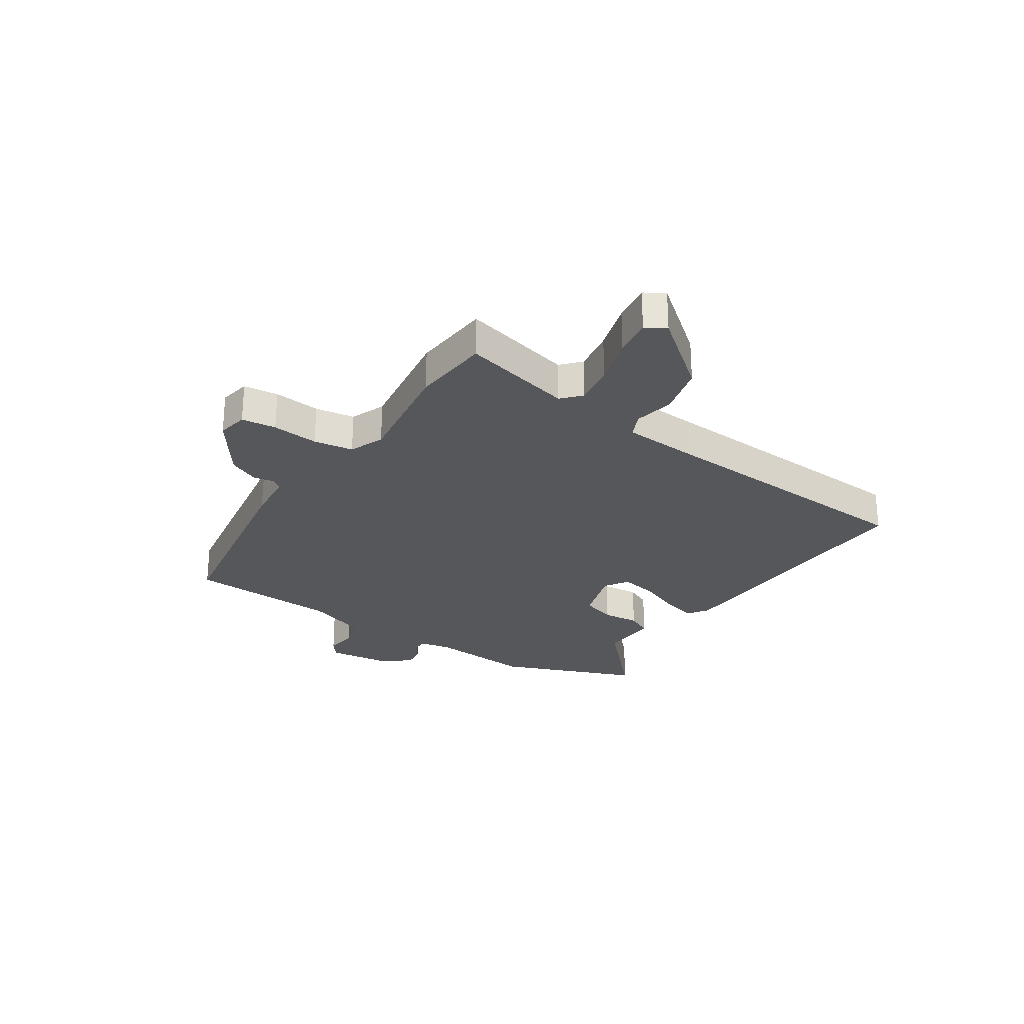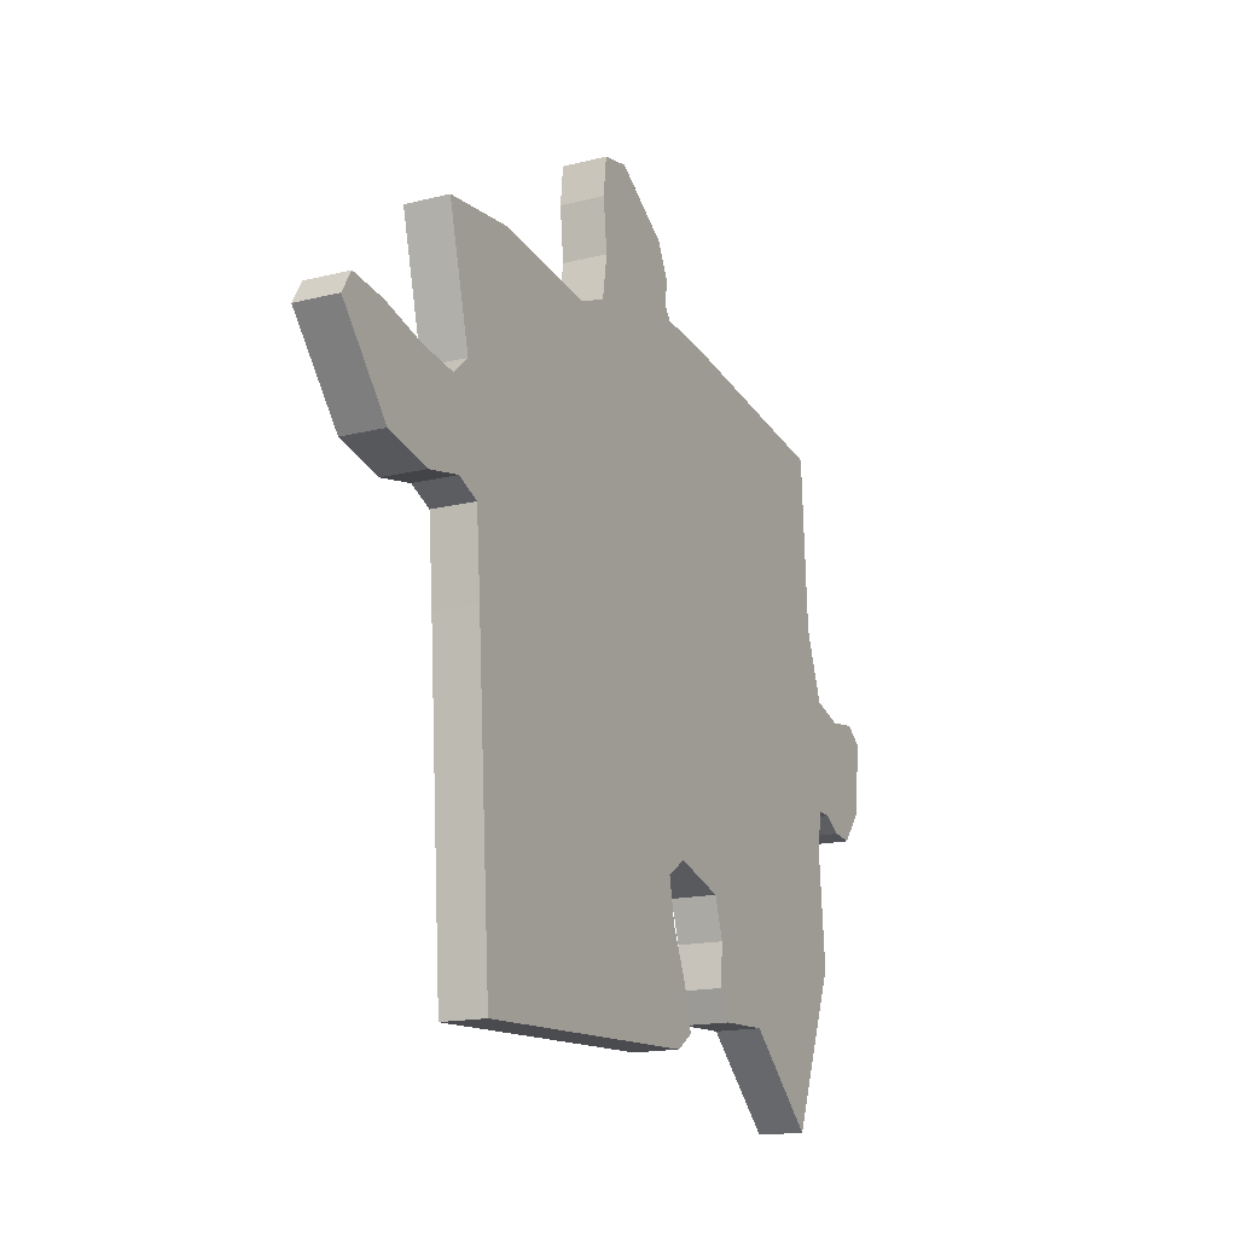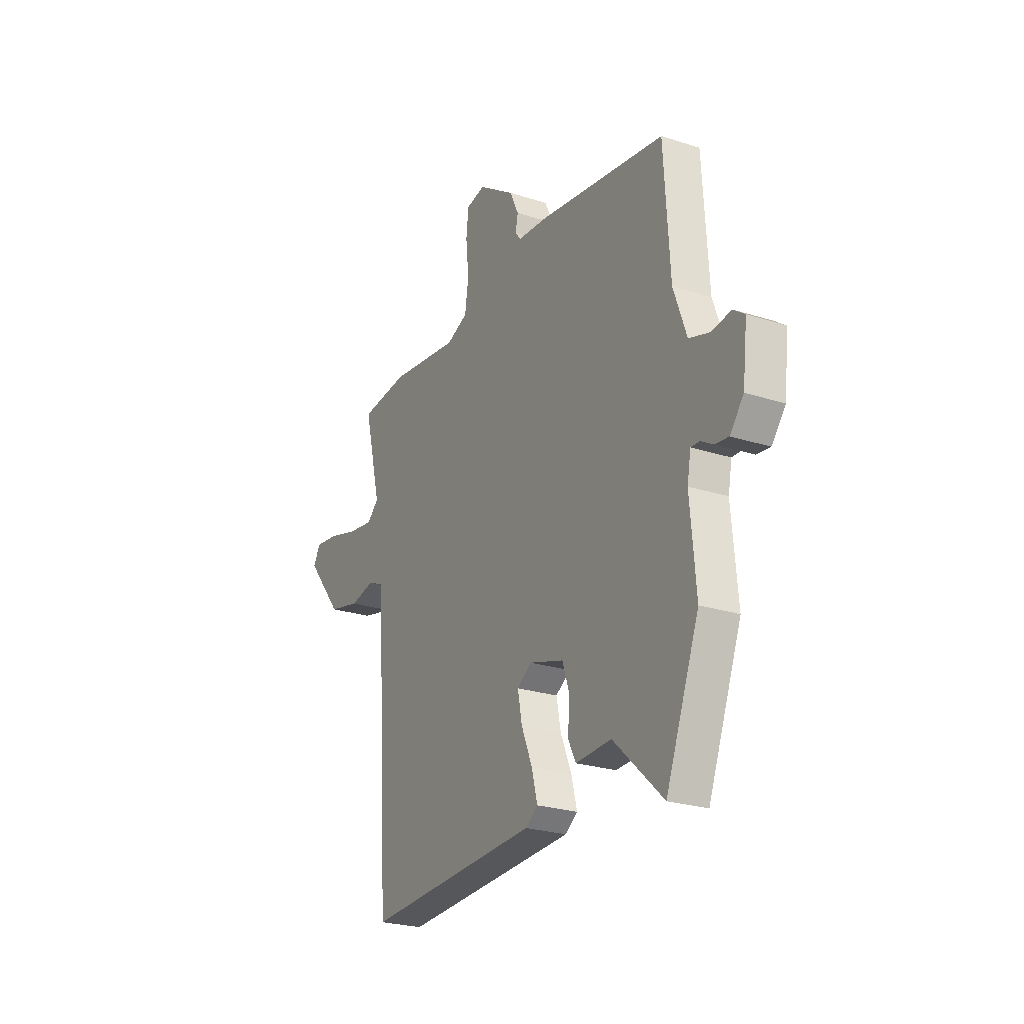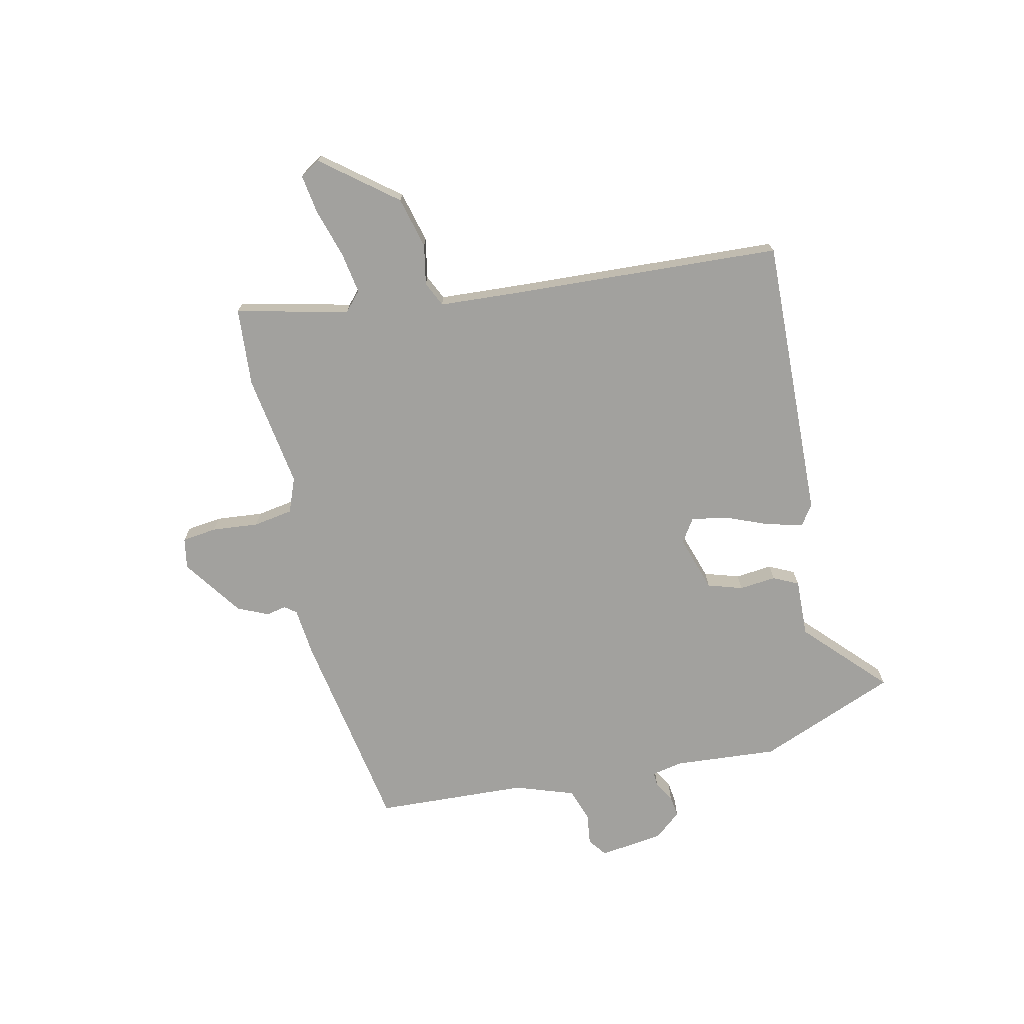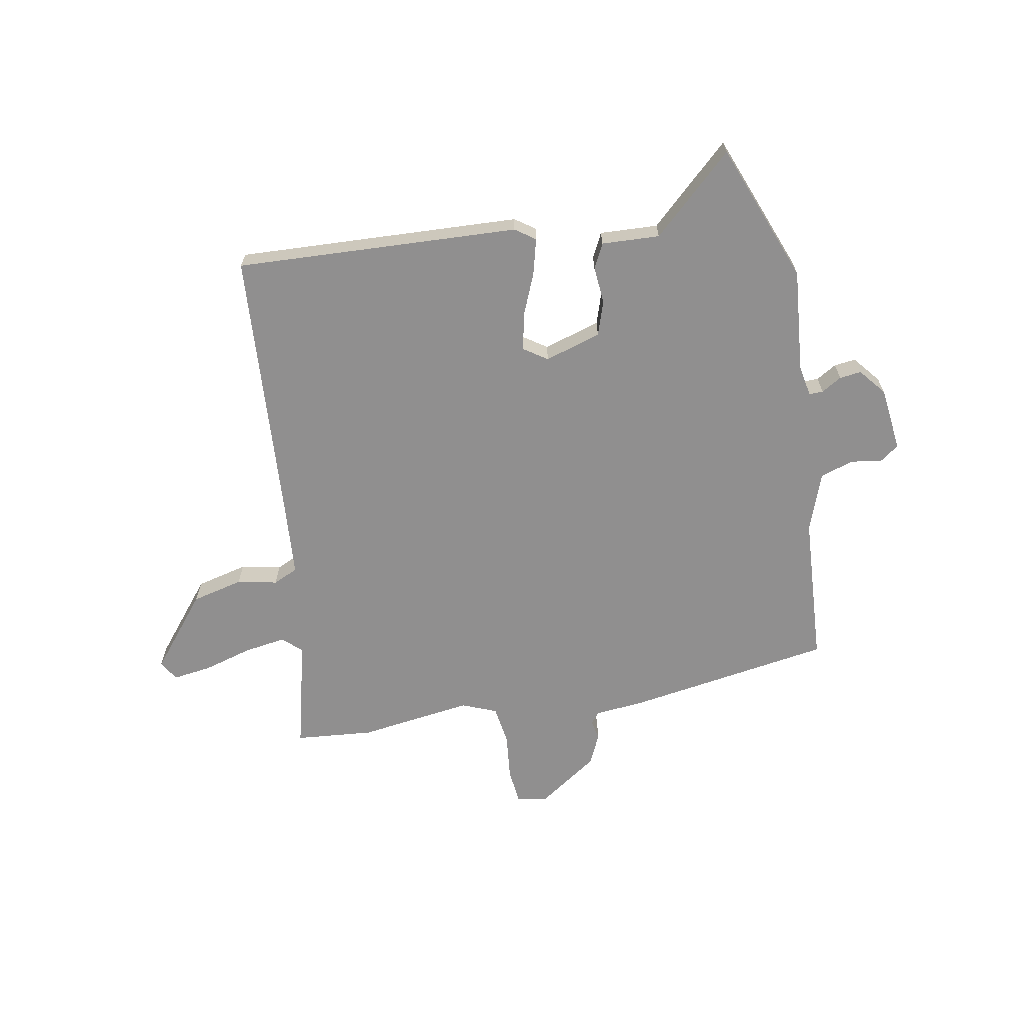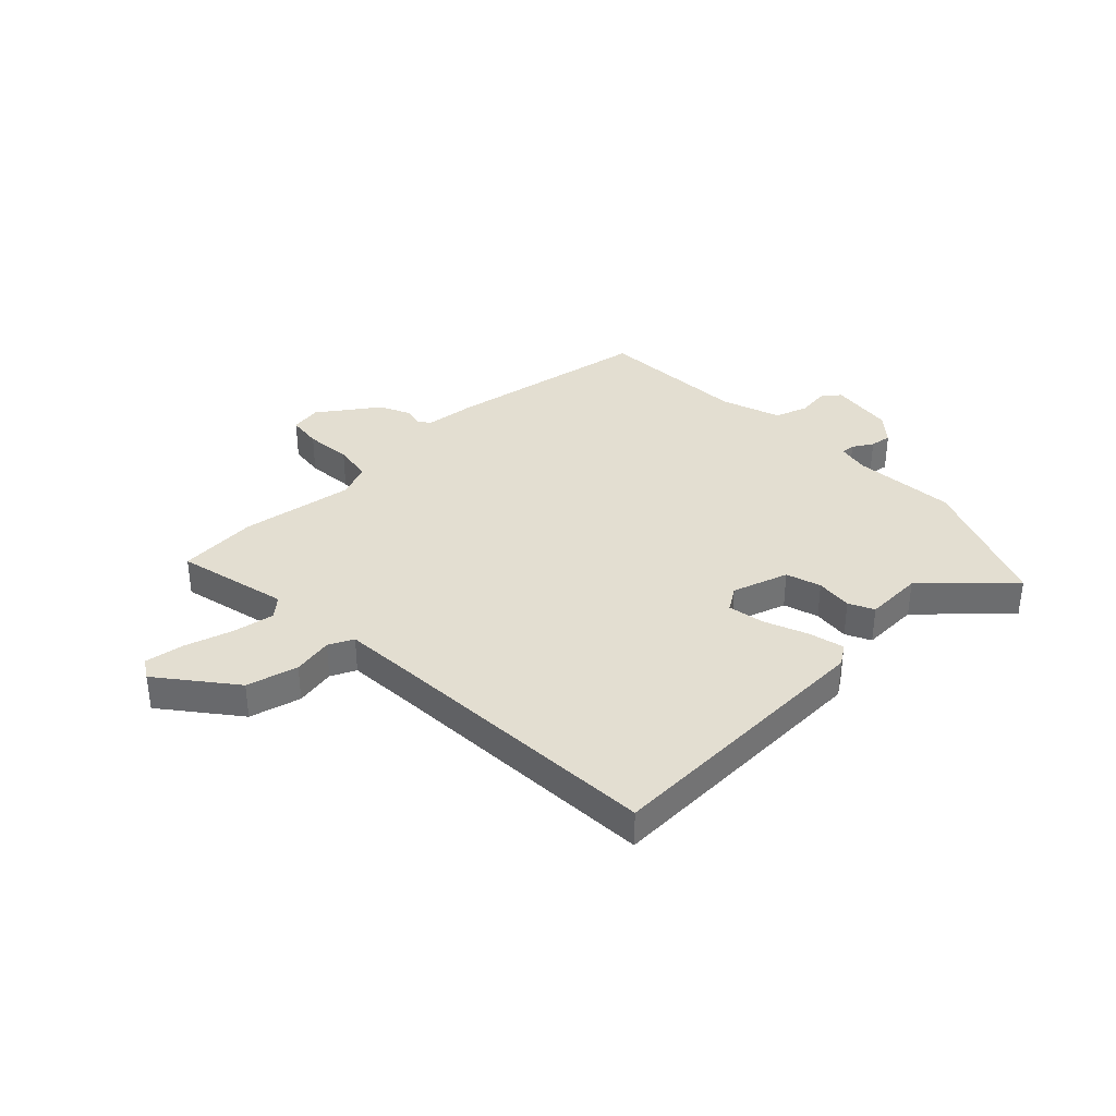
<metadata>
{"format":"obj","ext":"obj","renderer":"f3d","projection":"perspective","resolution":1024,"background":"white","views":[{"elev":-26.5,"azim":56.9,"up":"+Y"},{"elev":-16.2,"azim":117.4,"up":"+Z"},{"elev":-24.9,"azim":-117.7,"up":"+Z"},{"elev":-72.0,"azim":103.3,"up":"+Y"},{"elev":-65.4,"azim":-169.6,"up":"+Y"},{"elev":36.1,"azim":136.8,"up":"+Y"}]}
</metadata>
<code>
v 0.476 0.07 -0.546
v -0.048 0.07 -0.522
v -0.085 0.07 -0.496
v -0.068 0.07 -0.43
v -0.035 0.07 -0.351
v -0.022 0.07 -0.284
v -0.065 0.07 -0.255
v -0.169 0.07 -0.287
v -0.19 0.07 -0.351
v -0.184 0.07 -0.419
v -0.207 0.07 -0.465
v -0.314 0.07 -0.46
v -0.462 0.07 -0.597
v -0.562 0.07 -0.34
v -0.545 0.07 -0.149
v -0.556 0.07 -0.091
v -0.582 0.07 -0.092
v -0.619 0.07 -0.114
v -0.659 0.07 -0.119
v -0.7 0.07 -0.069
v -0.714 0.07 0.05
v -0.68 0.07 0.075
v -0.621 0.07 0.067
v -0.56 0.07 0.087
v -0.521 0.07 0.196
v -0.504 0.07 0.476
v -0.122 0.07 0.537
v -0.032 0.07 0.545
v -0.016 0.07 0.566
v -0.023 0.07 0.603
v 0.003 0.07 0.659
v 0.114 0.07 0.735
v 0.171 0.07 0.724
v 0.178 0.07 0.66
v 0.169 0.07 0.574
v 0.18 0.07 0.501
v 0.244 0.07 0.475
v 0.454 0.07 0.504
v 0.599 0.07 0.491
v 0.548 0.07 0.285
v 0.583 0.07 0.253
v 0.66 0.07 0.265
v 0.75 0.07 0.291
v 0.822 0.07 0.301
v 0.844 0.07 0.264
v 0.735 0.07 0.13
v 0.64 0.07 0.107
v 0.566 0.07 0.122
v 0.52 0.07 0.101
v 0.51 0.07 -0.032
v 0.476 0 -0.546
v -0.048 0 -0.522
v -0.085 0 -0.496
v -0.068 0 -0.43
v -0.035 0 -0.351
v -0.022 0 -0.284
v -0.065 0 -0.255
v -0.169 0 -0.287
v -0.19 0 -0.351
v -0.184 0 -0.419
v -0.207 0 -0.465
v -0.314 0 -0.46
v -0.462 0 -0.597
v -0.562 0 -0.34
v -0.545 0 -0.149
v -0.556 0 -0.091
v -0.582 0 -0.092
v -0.619 0 -0.114
v -0.659 0 -0.119
v -0.7 0 -0.069
v -0.714 0 0.05
v -0.68 0 0.075
v -0.621 0 0.067
v -0.56 0 0.087
v -0.521 0 0.196
v -0.504 0 0.476
v -0.122 0 0.537
v -0.032 0 0.545
v -0.016 0 0.566
v -0.023 0 0.603
v 0.003 0 0.659
v 0.114 0 0.735
v 0.171 0 0.724
v 0.178 0 0.66
v 0.169 0 0.574
v 0.18 0 0.501
v 0.244 0 0.475
v 0.454 0 0.504
v 0.599 0 0.491
v 0.548 0 0.285
v 0.583 0 0.253
v 0.66 0 0.265
v 0.75 0 0.291
v 0.822 0 0.301
v 0.844 0 0.264
v 0.735 0 0.13
v 0.64 0 0.107
v 0.566 0 0.122
v 0.52 0 0.101
v 0.51 0 -0.032
f 46 47 48
f 45 46 48
f 44 45 48
f 43 44 48
f 42 43 48
f 41 42 48 49
f 40 41 49
f 37 38 39 40
f 36 37 40 49
f 33 34 35
f 32 33 35
f 31 32 35
f 30 31 35
f 29 30 35
f 28 29 35 36
f 36 49 50
f 28 36 50
f 27 28 50
f 26 27 50
f 25 26 50
f 21 22 23
f 20 21 23
f 19 20 23
f 18 19 23
f 17 18 23
f 16 17 23 24
f 24 25 50
f 16 24 50
f 15 16 50
f 12 13 14 15
f 11 12 15
f 10 11 15
f 9 10 15
f 3 4 5
f 2 3 5
f 1 2 5
f 50 1 5
f 50 5 6
f 8 9 15
f 7 8 15 50
f 6 7 50
f 98 97 96
f 98 96 95
f 98 95 94
f 98 94 93
f 98 93 92
f 99 98 92 91
f 99 91 90
f 90 89 88 87
f 99 90 87 86
f 85 84 83
f 85 83 82
f 85 82 81
f 85 81 80
f 85 80 79
f 86 85 79 78
f 100 99 86
f 100 86 78
f 100 78 77
f 100 77 76
f 100 76 75
f 73 72 71
f 73 71 70
f 73 70 69
f 73 69 68
f 73 68 67
f 74 73 67 66
f 100 75 74
f 100 74 66
f 100 66 65
f 65 64 63 62
f 65 62 61
f 65 61 60
f 65 60 59
f 55 54 53
f 55 53 52
f 55 52 51
f 55 51 100
f 56 55 100
f 65 59 58
f 100 65 58 57
f 100 57 56
f 1 51 52 2
f 2 52 53 3
f 3 53 54 4
f 4 54 55 5
f 5 55 56 6
f 6 56 57 7
f 7 57 58 8
f 8 58 59 9
f 9 59 60 10
f 10 60 61 11
f 11 61 62 12
f 12 62 63 13
f 13 63 64 14
f 14 64 65 15
f 15 65 66 16
f 16 66 67 17
f 17 67 68 18
f 18 68 69 19
f 19 69 70 20
f 20 70 71 21
f 21 71 72 22
f 22 72 73 23
f 23 73 74 24
f 24 74 75 25
f 25 75 76 26
f 26 76 77 27
f 27 77 78 28
f 28 78 79 29
f 29 79 80 30
f 30 80 81 31
f 31 81 82 32
f 32 82 83 33
f 33 83 84 34
f 34 84 85 35
f 35 85 86 36
f 36 86 87 37
f 37 87 88 38
f 38 88 89 39
f 39 89 90 40
f 40 90 91 41
f 41 91 92 42
f 42 92 93 43
f 43 93 94 44
f 44 94 95 45
f 45 95 96 46
f 46 96 97 47
f 47 97 98 48
f 48 98 99 49
f 49 99 100 50
f 50 100 51 1

</code>
